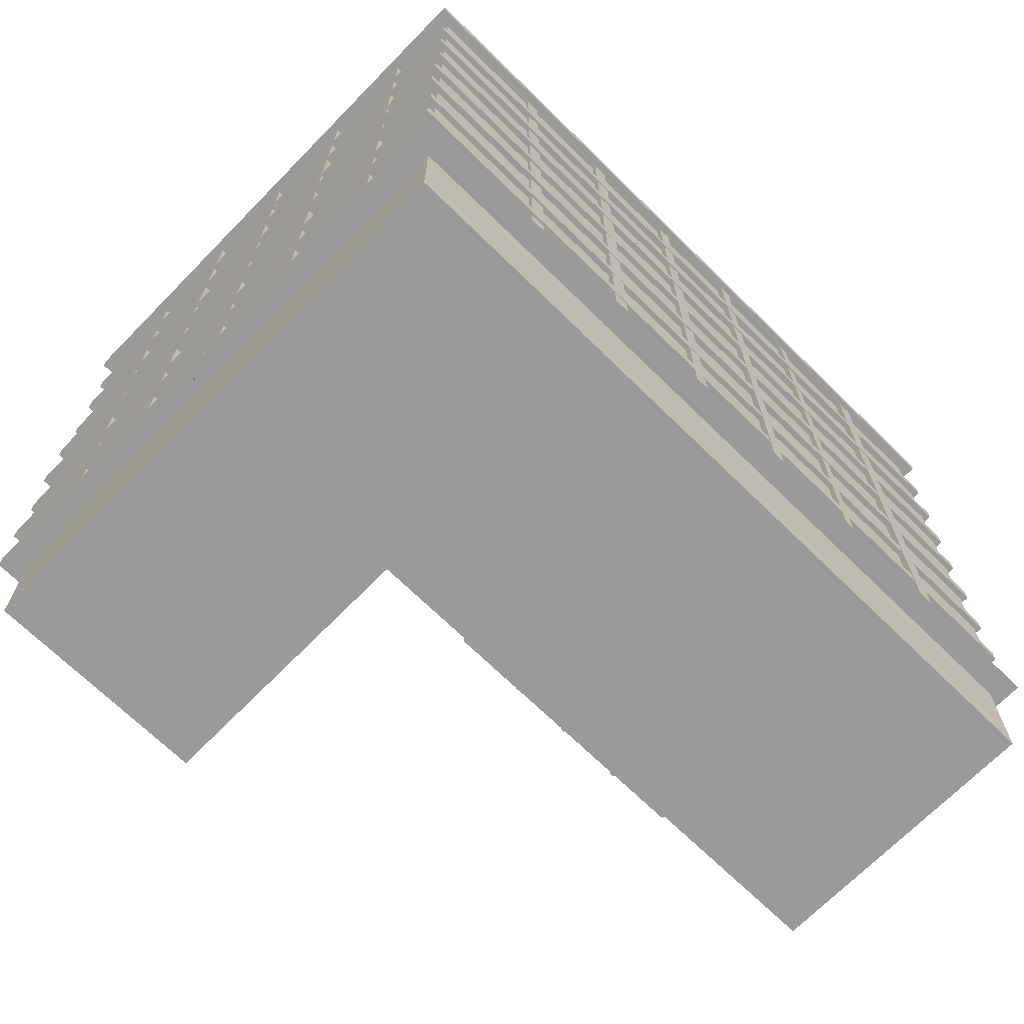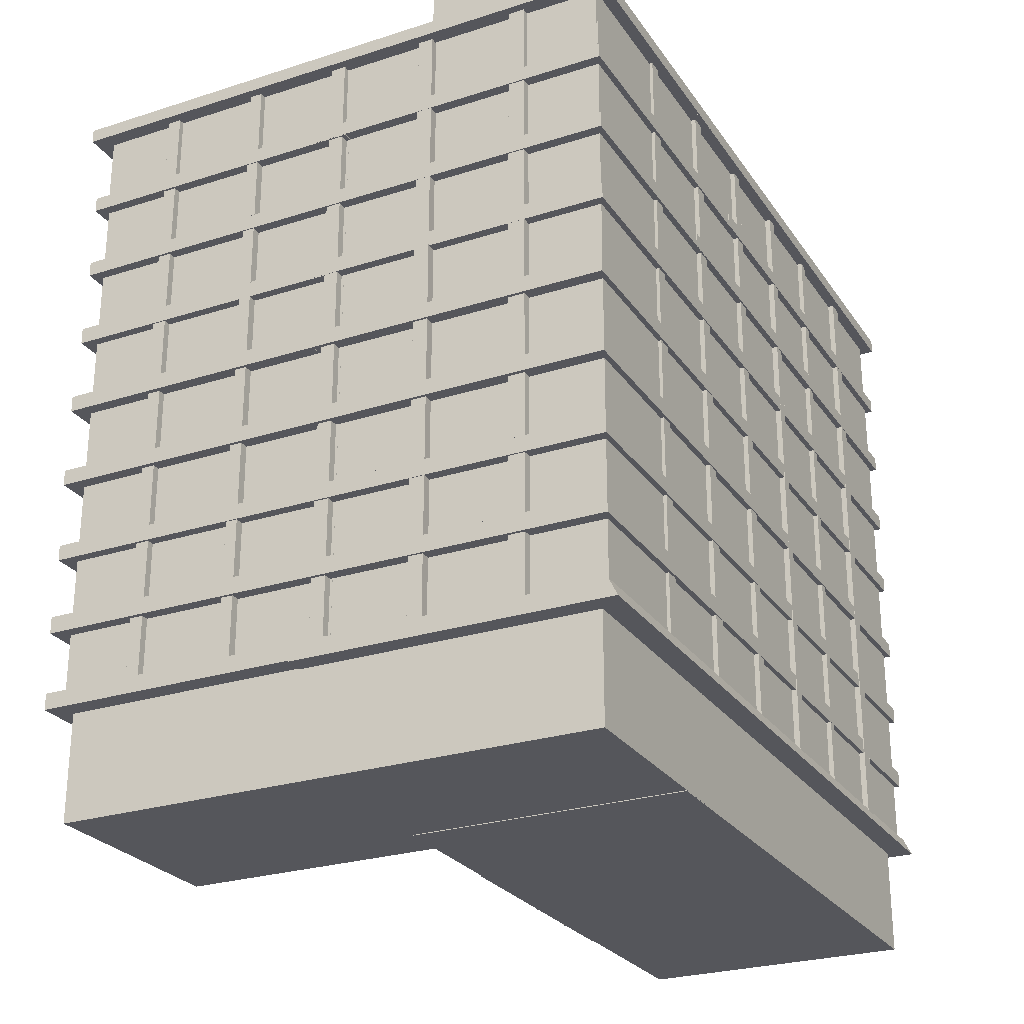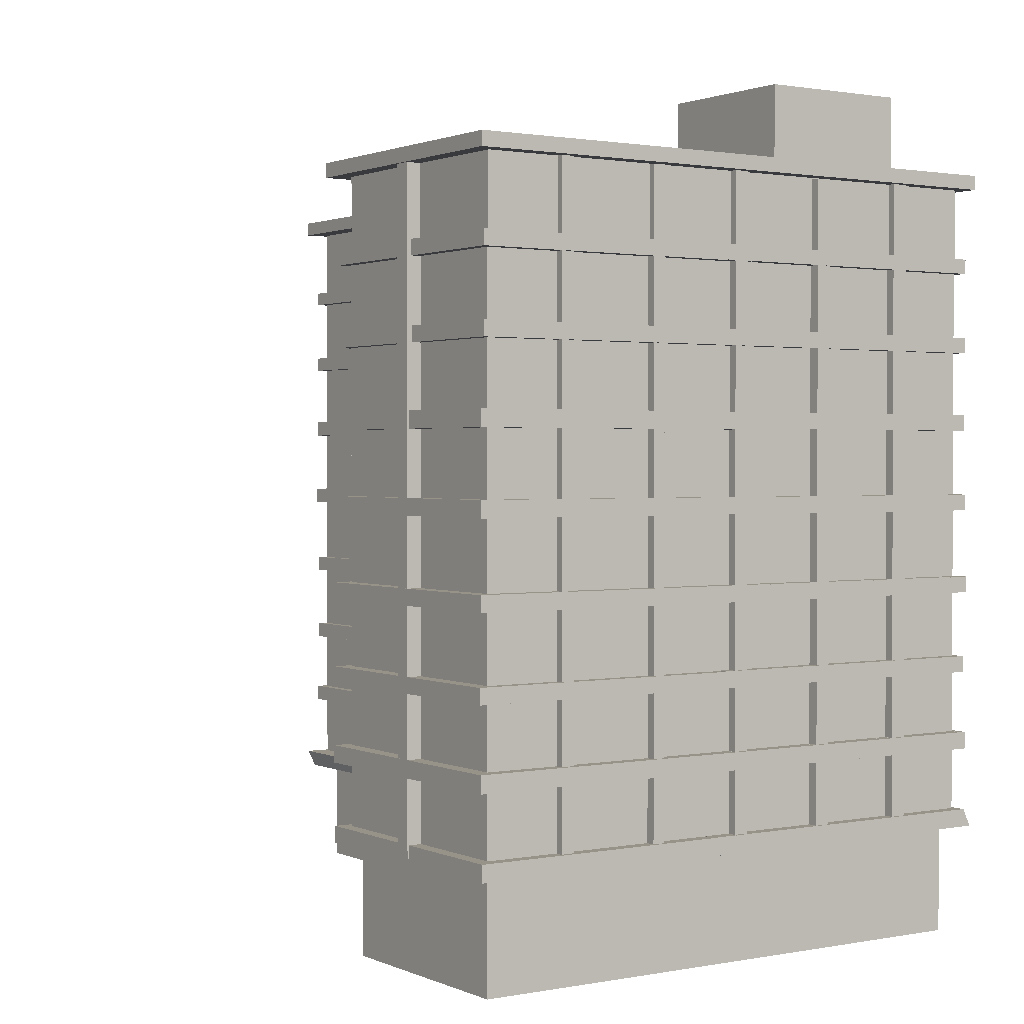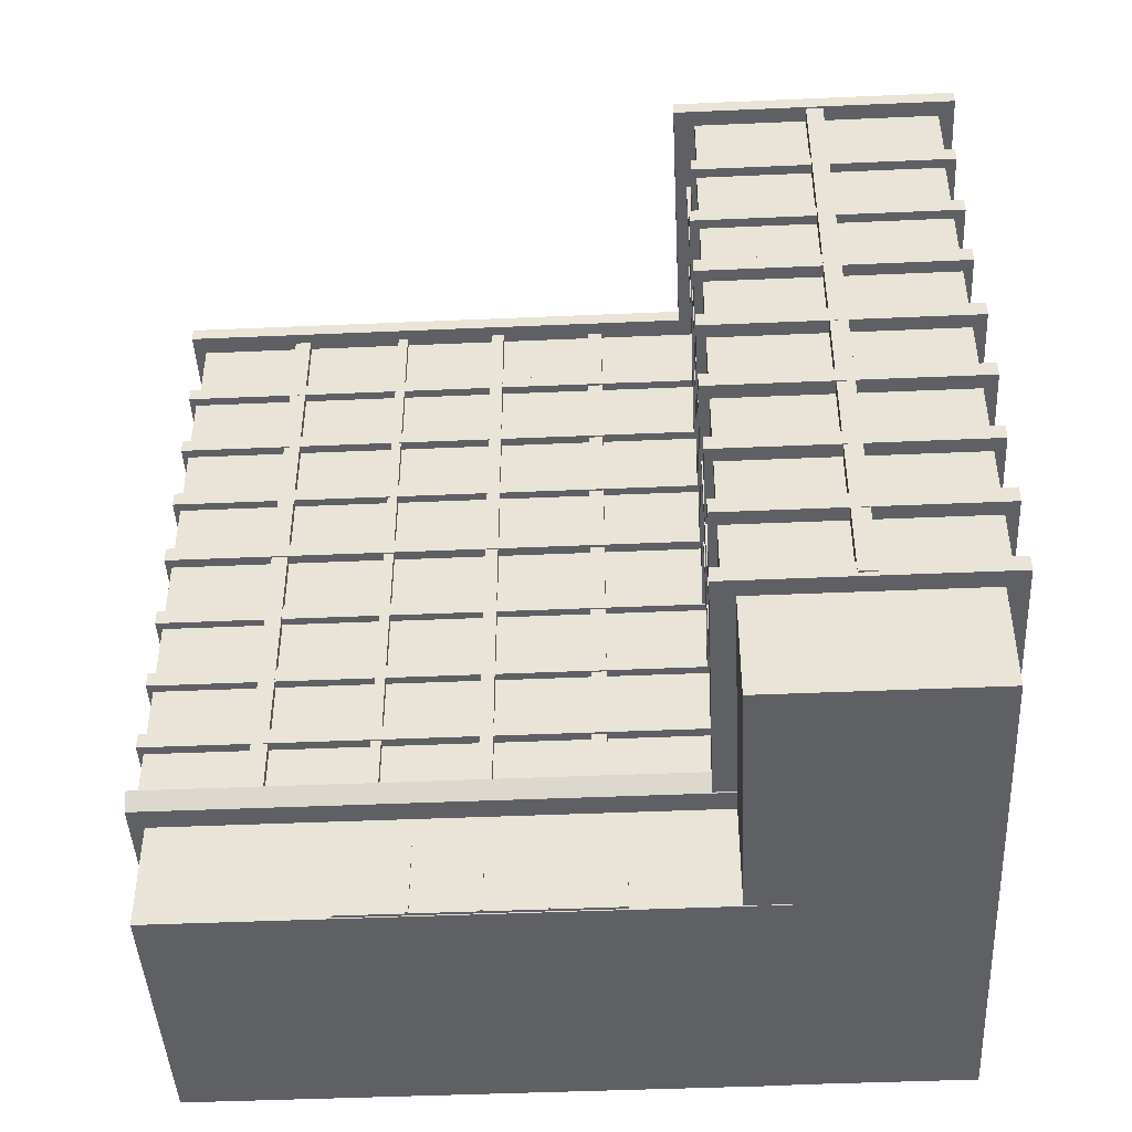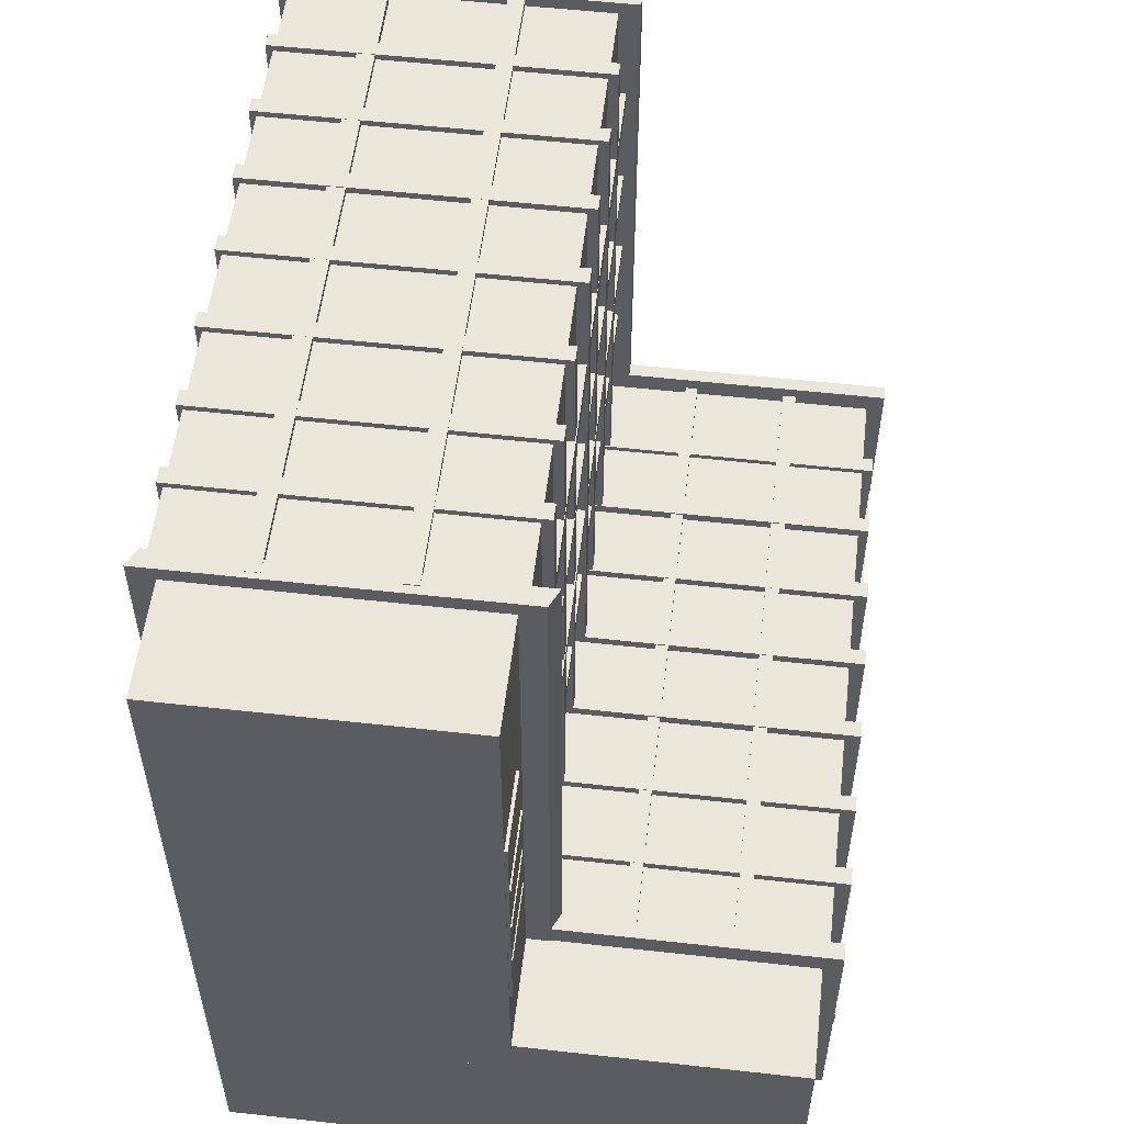
<metadata>
{"format":"obj","ext":"obj","renderer":"f3d","projection":"perspective","resolution":1024,"background":"white","views":[{"elev":-69.4,"azim":-134.4,"up":"+Y"},{"elev":-26.2,"azim":-153.2,"up":"+Y"},{"elev":1.3,"azim":146.2,"up":"+Y"},{"elev":-44.7,"azim":92.9,"up":"+Y"},{"elev":55.0,"azim":6.7,"up":"+Z"}]}
</metadata>
<code>
o Cube.001
v -1.401 0.05626 -2.72
v -1.401 0.05626 4.796
v -5.021 0.05626 4.796
v -5.021 0.05626 -2.72
v -1.401 10.03 -2.72
v -5.021 10.03 -2.72
v -5.021 10.03 4.796
v -1.401 10.03 4.796
v -5.023 0.06562 -2.133
v -5.023 10.03 -2.133
v -5.023 10.03 -4.989
v -5.023 0.06562 -4.989
v 2.14 10.03 -4.989
v 2.14 0.06562 -4.989
v 2.14 10.03 -2.133
v 2.14 0.06562 -2.133
v -5.304 9.86 5.043
v -5.304 10.05 5.043
v -5.304 10.05 -2.14
v -5.304 9.86 -2.14
v -1.035 10.05 -2.14
v -1.035 9.86 -2.14
v -1.035 10.05 5.043
v -1.035 9.86 5.043
v -5.308 9.86 -1.717
v -5.308 10.04 -1.717
v -5.308 10.04 -5.32
v -5.308 9.86 -5.32
v 2.426 10.04 -5.32
v 2.426 9.86 -5.32
v 2.426 10.04 -1.717
v 2.426 9.86 -1.717
v -5.152 1.484 -5.092
v -1.298 1.484 -5.092
v -1.298 1.484 4.913
v -5.152 1.484 4.913
v -1.298 8.786 -5.092
v -5.152 8.786 -5.092
v -5.152 8.786 4.913
v -1.298 8.786 4.913
v -4.509 9.097 -2.568
v -4.509 11.1 -2.568
v -4.509 11.1 -4.568
v -4.509 9.097 -4.568
v -2.509 11.1 -4.568
v -2.509 9.097 -4.568
v -2.509 11.1 -2.568
v -2.509 9.097 -2.568
v -4.758 8.806 1
v -4.766 8.941 1
v -4.766 8.941 -1
v -4.758 8.806 -1
v -1.595 8.941 -1
v -1.587 8.806 -1
v -1.595 8.941 1
v -1.587 8.806 1
v -5.234 8.762 4.993
v -5.234 8.942 4.993
v -5.234 8.942 -1
v -5.234 8.762 -1
v -1.178 8.942 -1
v -1.178 8.762 -1
v -1.178 8.942 4.993
v -1.178 8.762 4.993
v -5.229 8.76 -0.9619
v -5.229 8.948 -0.9619
v -5.229 8.948 -5.229
v -5.229 8.76 -5.229
v -1.181 8.948 -5.229
v -1.181 8.76 -5.229
v -1.181 8.948 -0.9619
v -1.181 8.76 -0.9619
v -1.603 8.753 -1.903
v -1.603 8.951 -1.903
v -1.603 8.951 -5.226
v -1.603 8.753 -5.226
v 2.337 8.951 -5.226
v 2.337 8.753 -5.226
v 2.337 8.951 -1.903
v 2.337 8.753 -1.903
v -5.233 7.723 4.991
v -5.233 7.915 4.991
v -5.233 7.915 -2.232
v -5.233 7.723 -2.232
v -1.174 7.915 -2.232
v -1.174 7.723 -2.232
v -1.174 7.915 4.991
v -1.174 7.723 4.991
v -5.229 7.718 -1.849
v -5.229 7.917 -1.849
v -5.229 7.917 -5.228
v -5.229 7.718 -5.228
v 2.334 7.917 -5.228
v 2.334 7.718 -5.228
v 2.334 7.917 -1.849
v 2.334 7.718 -1.849
v -5.225 6.697 4.998
v -5.225 6.904 4.998
v -5.225 6.904 -5.215
v -5.225 6.697 -5.215
v -1.183 6.904 -5.215
v -1.183 6.697 -5.215
v -1.183 6.904 4.998
v -1.183 6.697 4.998
v -1.391 6.687 -1.862
v -1.391 6.904 -1.862
v -1.391 6.904 -5.213
v -1.391 6.687 -5.213
v 2.376 6.904 -5.213
v 2.376 6.687 -5.213
v 2.376 6.904 -1.862
v 2.376 6.687 -1.862
v -5.22 5.648 4.988
v -5.22 5.856 4.988
v -5.22 5.856 -5.256
v -5.22 5.648 -5.256
v -1.162 5.856 -5.256
v -1.162 5.648 -5.256
v -1.162 5.856 4.988
v -1.162 5.648 4.988
v -1.268 5.646 -1.853
v -1.268 5.857 -1.853
v -1.268 5.857 -5.259
v -1.268 5.646 -5.259
v 2.4 5.857 -5.259
v 2.4 5.646 -5.259
v 2.4 5.857 -1.853
v 2.4 5.646 -1.853
v -5.226 4.569 -1.846
v -5.226 4.775 -1.846
v -5.226 4.775 -5.261
v -5.226 4.569 -5.261
v 2.407 4.775 -5.261
v 2.407 4.569 -5.261
v 2.407 4.775 -1.846
v 2.407 4.569 -1.846
v -5.226 4.567 4.989
v -5.226 4.769 4.989
v -5.226 4.769 -5.263
v -5.226 4.567 -5.263
v -1.191 4.769 -5.263
v -1.191 4.567 -5.263
v -1.191 4.769 4.989
v -1.191 4.567 4.989
v -5.22 3.513 -1.865
v -5.22 3.715 -1.865
v -5.22 3.715 -5.229
v -5.22 3.513 -5.229
v 2.402 3.715 -5.229
v 2.402 3.513 -5.229
v 2.402 3.715 -1.865
v 2.402 3.513 -1.865
v -5.217 3.512 4.984
v -5.217 3.721 4.984
v -5.217 3.721 -5.233
v -5.217 3.512 -5.233
v -1.186 3.721 -5.233
v -1.186 3.512 -5.233
v -1.186 3.721 4.984
v -1.186 3.512 4.984
v -5.226 2.498 -1.868
v -5.226 2.719 -1.868
v -5.226 2.719 -5.254
v -5.226 2.498 -5.254
v 2.403 2.719 -5.254
v 2.403 2.498 -5.254
v 2.403 2.719 -1.868
v 2.403 2.498 -1.868
v -5.218 2.511 4.984
v -5.218 2.719 4.984
v -5.218 2.719 -5.156
v -5.218 2.511 -5.156
v -1.173 2.719 -5.156
v -1.173 2.511 -5.156
v -1.173 2.719 4.984
v -1.173 2.511 4.984
v -5.326 1.465 4.982
v -5.215 1.694 4.982
v -5.215 1.694 -5.249
v -5.326 1.465 -5.249
v -0.9954 1.694 -5.249
v -1.107 1.465 -5.249
v -0.9954 1.694 4.982
v -1.107 1.465 4.982
v -1.379 1.477 -1.844
v -1.379 1.692 -1.844
v -1.379 1.692 -5.251
v -1.379 1.477 -5.251
v 2.379 1.692 -5.251
v 2.379 1.477 -5.251
v 2.379 1.692 -1.844
v 2.379 1.477 -1.844
v -3.929 9.368 -2.531
v -3.929 10.71 -2.531
v -3.929 10.71 -4.445
v -3.929 9.368 -4.445
v -3.137 10.71 -4.445
v -3.137 9.368 -4.445
v -3.137 10.71 -2.531
v -3.137 9.368 -2.531
v -5.229 1.542 3.611
v -5.229 9.855 3.611
v -5.229 9.855 3.403
v -5.229 1.542 3.403
v -1.18 9.855 3.403
v -1.18 1.542 3.403
v -1.18 9.855 3.611
v -1.18 1.542 3.611
v -5.217 1.605 2.176
v -5.217 9.872 2.176
v -5.217 9.872 2.049
v -5.217 1.605 2.049
v -1.187 9.872 2.049
v -1.187 1.605 2.049
v -1.187 9.872 2.176
v -1.187 1.605 2.176
v -5.227 1.509 0.8773
v -5.227 9.855 0.8773
v -5.227 9.855 0.7136
v -5.227 1.509 0.7136
v -1.176 9.855 0.7136
v -1.176 1.509 0.7136
v -1.176 9.855 0.8773
v -1.176 1.509 0.8773
v -5.215 1.645 -0.4558
v -5.215 9.841 -0.4558
v -5.215 9.841 -0.6412
v -5.215 1.645 -0.6412
v -1.207 9.841 -0.6412
v -1.207 1.645 -0.6412
v -1.207 9.841 -0.4558
v -1.207 1.645 -0.4558
v -0.2565 1.539 -1.871
v -0.2565 9.85 -1.871
v -0.2565 9.85 -5.214
v -0.2565 1.539 -5.214
v -0.0993 9.85 -5.214
v -0.0993 1.539 -5.214
v -0.0993 9.85 -1.871
v -0.0993 1.539 -1.871
v 1.06 1.618 -1.863
v 1.06 9.861 -1.863
v 1.06 9.861 -5.195
v 1.06 1.618 -5.195
v 1.237 9.861 -5.195
v 1.237 1.618 -5.195
v 1.237 9.861 -1.863
v 1.237 1.618 -1.863
v -1.547 1.52 -3.209
v -1.547 9.865 -3.209
v -1.547 9.865 -5.209
v -1.547 1.52 -5.209
v -1.356 9.865 -5.209
v -1.356 1.52 -5.209
v -1.356 9.865 -3.209
v -1.356 1.52 -3.209
v -2.579 1.565 4.996
v -2.579 9.844 4.996
v -2.866 9.844 -5.224
v -2.866 1.565 -5.224
v -2.669 9.844 -5.224
v -2.669 1.565 -5.224
v -2.382 9.844 4.996
v -2.382 1.565 4.996
v -4.179 1.537 4.987
v -4.179 9.866 4.987
v -4.179 9.866 -5.212
v -4.179 1.537 -5.212
v -3.965 9.866 -5.212
v -3.965 1.537 -5.212
v -3.965 9.866 4.987
v -3.965 1.537 4.987
v -5.213 1.525 -1.845
v -5.213 9.858 -1.845
v -5.213 9.858 -2.049
v -5.213 1.525 -2.049
v -1.575 9.858 -2.049
v -1.575 1.525 -2.049
v -1.575 9.858 -1.845
v -1.575 1.525 -1.845
v -5.194 1.49 -3.268
v -5.194 9.967 -3.268
v -5.194 9.967 -3.461
v -5.194 1.49 -3.461
v -3.194 9.967 -3.461
v -3.194 1.49 -3.461
v -3.194 9.967 -3.268
v -3.194 1.49 -3.268
v 1.84 1.534 -3.416
v 1.84 9.955 -3.416
v 1.84 9.955 -3.635
v 1.84 1.534 -3.635
v 2.398 9.955 -3.635
v 2.398 1.534 -3.635
v 2.398 9.955 -3.416
v 2.398 1.534 -3.416
v -3.093 0.07049 2.512
v -3.093 1.043 2.512
v -3.093 1.043 -0.8502
v -3.093 0.07049 -0.8502
v -1.362 1.043 -0.8502
v -1.362 0.07049 -0.8502
v -1.362 1.043 2.512
v -1.362 0.07049 2.512
v -5.154 8.949 4.884
v -5.154 9.856 4.884
v -5.154 9.856 -5.101
v -5.154 8.949 -5.101
v -1.295 9.856 -5.101
v -1.295 8.949 -5.101
v -1.295 9.856 4.884
v -1.295 8.949 4.884
v -5.148 8.946 -5.12
v -5.148 9.863 -5.12
v 2.208 9.863 -5.12
v 2.208 8.946 -5.12
v 2.208 9.863 -1.985
v 2.208 8.946 -1.985
v -5.148 9.863 -1.985
v -5.148 8.946 -1.985
v -1.58 1.514 -1.972
v -1.58 8.778 -1.972
v -1.58 8.778 -5.094
v -1.58 1.514 -5.094
v 2.207 8.778 -5.094
v 2.207 1.514 -5.094
v 2.207 8.778 -1.972
v 2.207 1.514 -1.972
v -3.298 0.07178 1.68
v -3.298 1.042 1.68
v -3.298 1.042 1.637
v -3.298 0.07178 1.637
v -1.342 1.042 1.637
v -1.342 0.07178 1.637
v -1.342 1.042 1.68
v -1.342 0.07178 1.68
v -3.296 0.07508 0.8318
v -3.296 1.037 0.8318
v -3.296 1.037 0.7959
v -3.296 0.07508 0.7959
v -1.347 1.037 0.7959
v -1.347 0.07508 0.7959
v -1.347 1.037 0.8318
v -1.347 0.07508 0.8318
v -3.274 0.07946 0.051
v -3.274 1.049 0.051
v -3.274 1.049 0.02954
v -3.274 0.07946 0.02954
v -1.348 1.049 0.02954
v -1.348 0.07946 0.02954
v -1.348 1.049 0.051
v -1.348 0.07946 0.051
f 1 2 3 4
f 5 6 7 8
f 5 1 4 6
f 12 14 16 9
f 13 11 10 15
f 20 19 21 22
f 20 22 24 17
f 28 30 32 25
f 33 34 35 36
f 37 38 39 40
f 44 46 48 41
f 49 50 51 52
f 52 51 53 54
f 54 53 55 56
f 56 55 50 49
f 52 54 56 49
f 53 51 50 55
f 57 58 59 60
f 60 59 61 62
f 62 61 63 64
f 64 63 58 57
f 60 62 64 57
f 61 59 58 63
f 65 66 67 68
f 68 67 69 70
f 70 69 71 72
f 72 71 66 65
f 68 70 72 65
f 69 67 66 71
f 73 74 75 76
f 76 75 77 78
f 78 77 79 80
f 80 79 74 73
f 76 78 80 73
f 77 75 74 79
f 81 82 83 84
f 84 83 85 86
f 86 85 87 88
f 88 87 82 81
f 84 86 88 81
f 85 83 82 87
f 89 90 91 92
f 92 91 93 94
f 94 93 95 96
f 96 95 90 89
f 92 94 96 89
f 93 91 90 95
f 97 98 99 100
f 100 99 101 102
f 102 101 103 104
f 104 103 98 97
f 100 102 104 97
f 101 99 98 103
f 105 106 107 108
f 108 107 109 110
f 110 109 111 112
f 112 111 106 105
f 108 110 112 105
f 109 107 106 111
f 113 114 115 116
f 116 115 117 118
f 118 117 119 120
f 120 119 114 113
f 116 118 120 113
f 117 115 114 119
f 121 122 123 124
f 124 123 125 126
f 126 125 127 128
f 128 127 122 121
f 124 126 128 121
f 125 123 122 127
f 129 130 131 132
f 132 131 133 134
f 134 133 135 136
f 136 135 130 129
f 132 134 136 129
f 133 131 130 135
f 137 138 139 140
f 140 139 141 142
f 142 141 143 144
f 144 143 138 137
f 140 142 144 137
f 141 139 138 143
f 145 146 147 148
f 148 147 149 150
f 150 149 151 152
f 152 151 146 145
f 148 150 152 145
f 149 147 146 151
f 153 154 155 156
f 156 155 157 158
f 158 157 159 160
f 160 159 154 153
f 156 158 160 153
f 157 155 154 159
f 161 162 163 164
f 164 163 165 166
f 166 165 167 168
f 168 167 162 161
f 164 166 168 161
f 165 163 162 167
f 169 170 171 172
f 172 171 173 174
f 174 173 175 176
f 176 175 170 169
f 172 174 176 169
f 173 171 170 175
f 177 178 179 180
f 180 179 181 182
f 182 181 183 184
f 184 183 178 177
f 180 182 184 177
f 181 179 178 183
f 185 186 187 188
f 188 187 189 190
f 190 189 191 192
f 192 191 186 185
f 188 190 192 185
f 189 187 186 191
f 193 194 195 196
f 196 195 197 198
f 198 197 199 200
f 200 199 194 193
f 196 198 200 193
f 197 195 194 199
f 201 202 203 204
f 204 203 205 206
f 206 205 207 208
f 208 207 202 201
f 204 206 208 201
f 205 203 202 207
f 209 210 211 212
f 212 211 213 214
f 214 213 215 216
f 216 215 210 209
f 212 214 216 209
f 213 211 210 215
f 217 218 219 220
f 220 219 221 222
f 222 221 223 224
f 224 223 218 217
f 220 222 224 217
f 221 219 218 223
f 225 226 227 228
f 228 227 229 230
f 230 229 231 232
f 232 231 226 225
f 228 230 232 225
f 229 227 226 231
f 233 234 235 236
f 236 235 237 238
f 238 237 239 240
f 240 239 234 233
f 236 238 240 233
f 237 235 234 239
f 241 242 243 244
f 244 243 245 246
f 246 245 247 248
f 248 247 242 241
f 244 246 248 241
f 245 243 242 247
f 249 250 251 252
f 252 251 253 254
f 254 253 255 256
f 256 255 250 249
f 252 254 256 249
f 253 251 250 255
f 257 258 259 260
f 260 259 261 262
f 262 261 263 264
f 264 263 258 257
f 260 262 264 257
f 261 259 258 263
f 265 266 267 268
f 268 267 269 270
f 270 269 271 272
f 272 271 266 265
f 268 270 272 265
f 269 267 266 271
f 273 274 275 276
f 276 275 277 278
f 278 277 279 280
f 280 279 274 273
f 276 278 280 273
f 277 275 274 279
f 281 282 283 284
f 284 283 285 286
f 286 285 287 288
f 288 287 282 281
f 284 286 288 281
f 285 283 282 287
f 289 290 291 292
f 292 291 293 294
f 294 293 295 296
f 296 295 290 289
f 292 294 296 289
f 293 291 290 295
f 297 298 299 300
f 300 299 301 302
f 302 301 303 304
f 304 303 298 297
f 300 302 304 297
f 301 299 298 303
f 305 306 307 308
f 308 307 309 310
f 310 309 311 312
f 312 311 306 305
f 308 310 312 305
f 309 307 306 311
f 313 314 315 316
f 316 315 317 318
f 318 317 319 320
f 36 39 38 33
f 33 38 37 34
f 34 37 40 35
f 35 40 39 36
f 321 322 323 324
f 324 323 325 326
f 326 325 327 328
f 328 327 322 321
f 324 326 328 321
f 325 323 322 327
f 329 330 331 332
f 332 331 333 334
f 334 333 335 336
f 336 335 330 329
f 332 334 336 329
f 333 331 330 335
f 337 338 339 340
f 340 339 341 342
f 342 341 343 344
f 344 343 338 337
f 340 342 344 337
f 341 339 338 343
f 345 346 347 348
f 348 347 349 350
f 350 349 351 352
f 352 351 346 345
f 348 350 352 345
f 349 347 346 351
f 320 319 314 313
f 313 316 318 320
f 315 314 319 317
f 1 5 8 2
f 2 8 7 3
f 3 7 6 4
f 9 10 11 12
f 12 11 13 14
f 14 13 15 16
f 16 15 10 9
f 17 18 19 20
f 22 21 23 24
f 24 23 18 17
f 21 19 18 23
f 25 26 27 28
f 28 27 29 30
f 30 29 31 32
f 32 31 26 25
f 29 27 26 31
f 41 42 43 44
f 44 43 45 46
f 46 45 47 48
f 48 47 42 41
f 45 43 42 47

</code>
